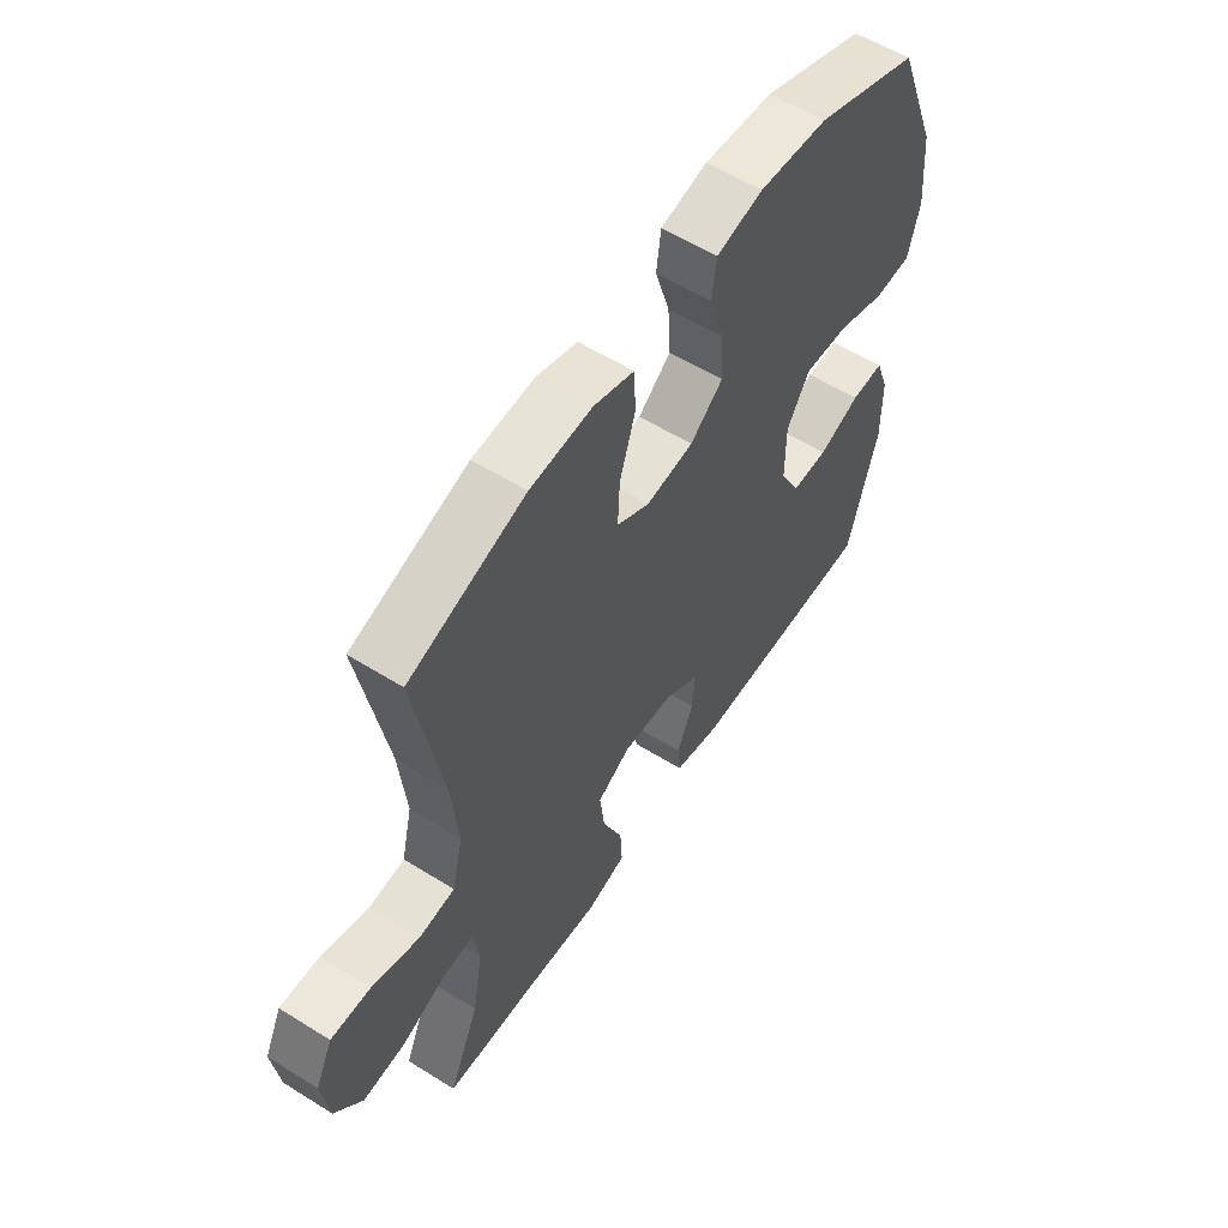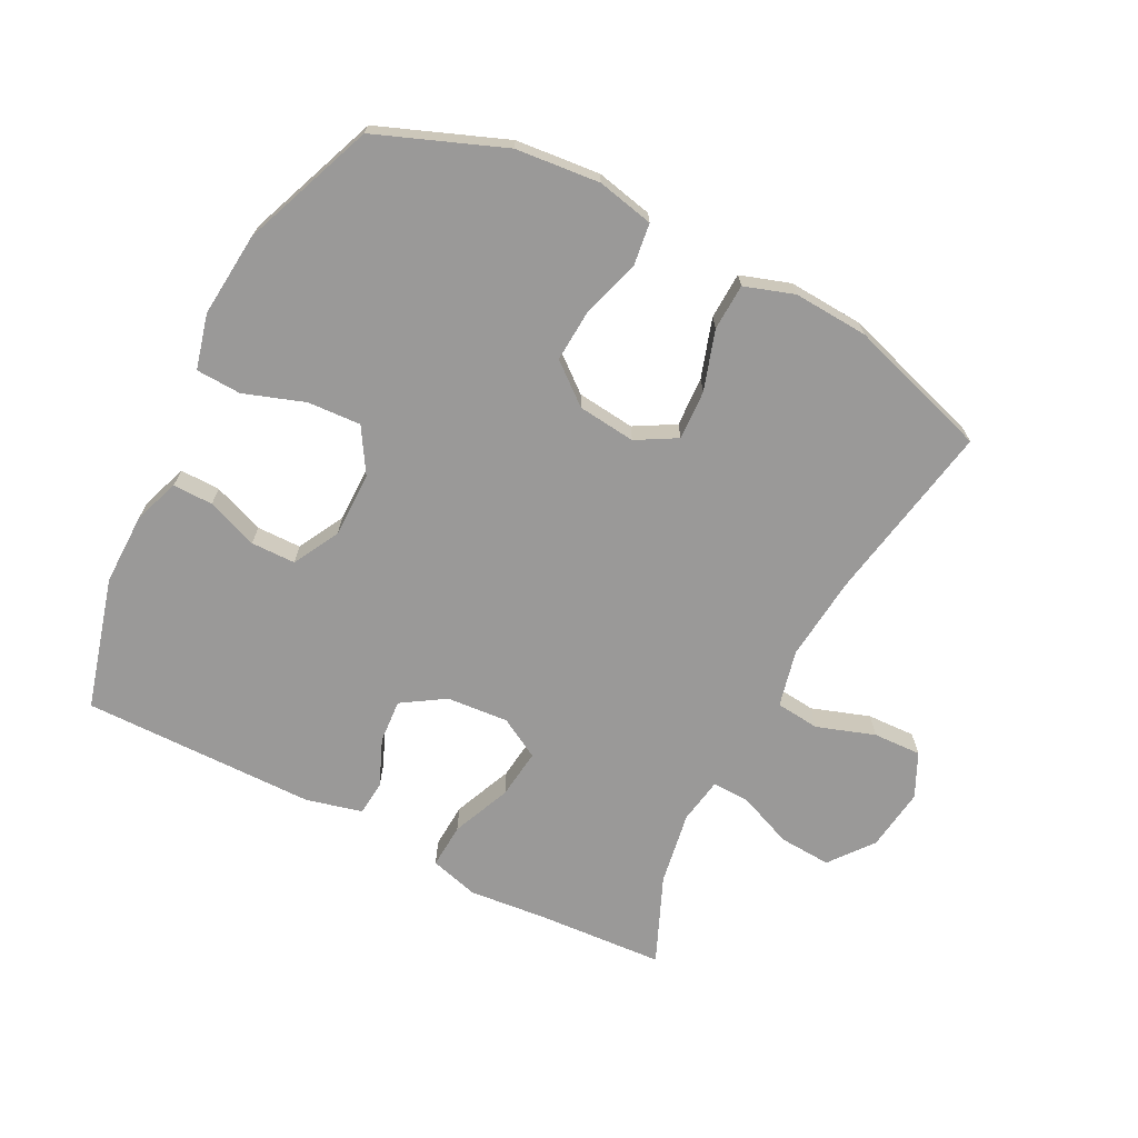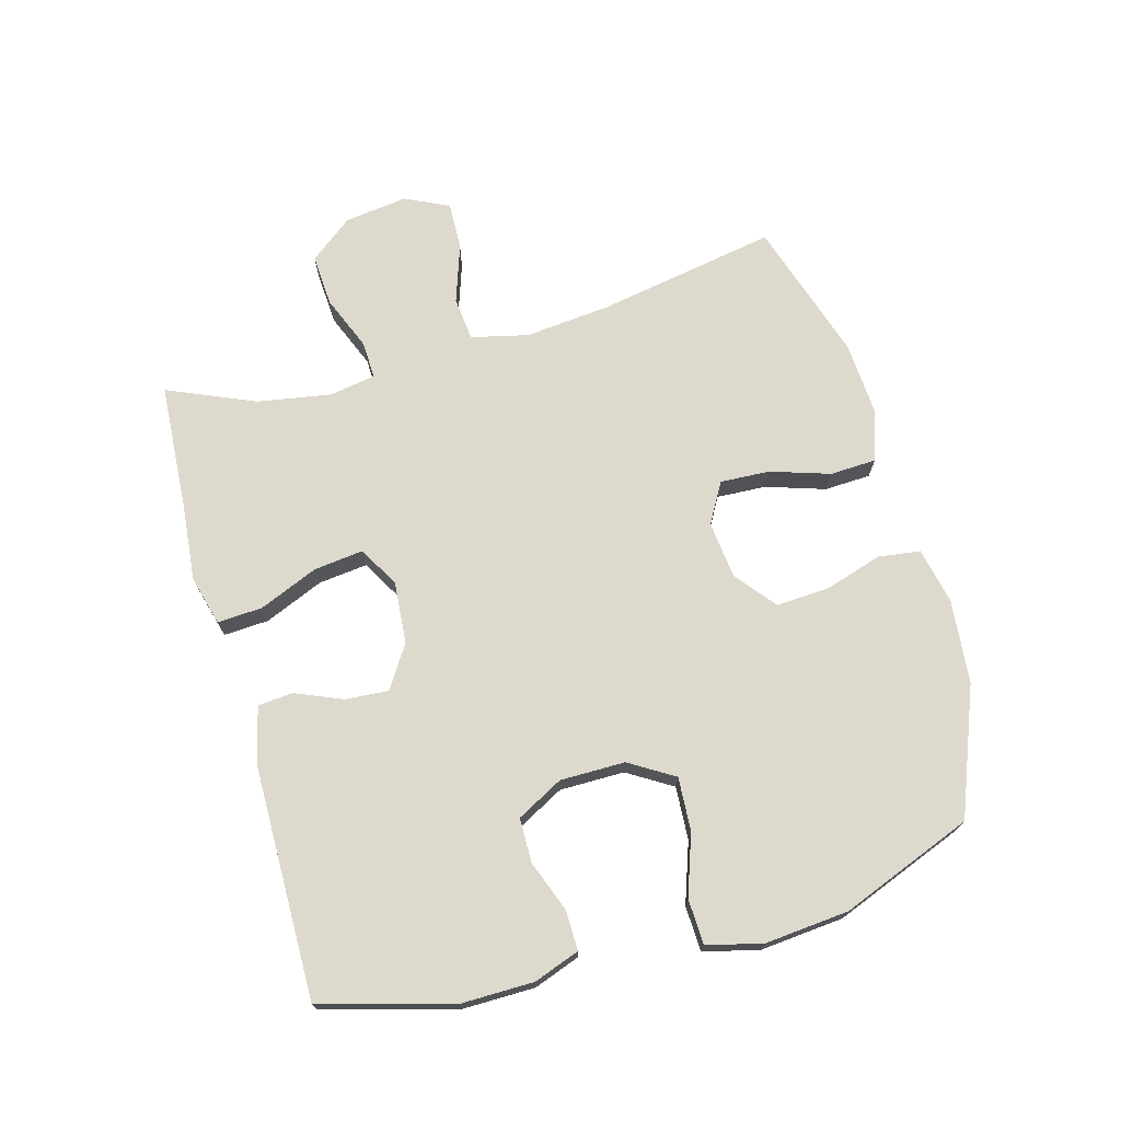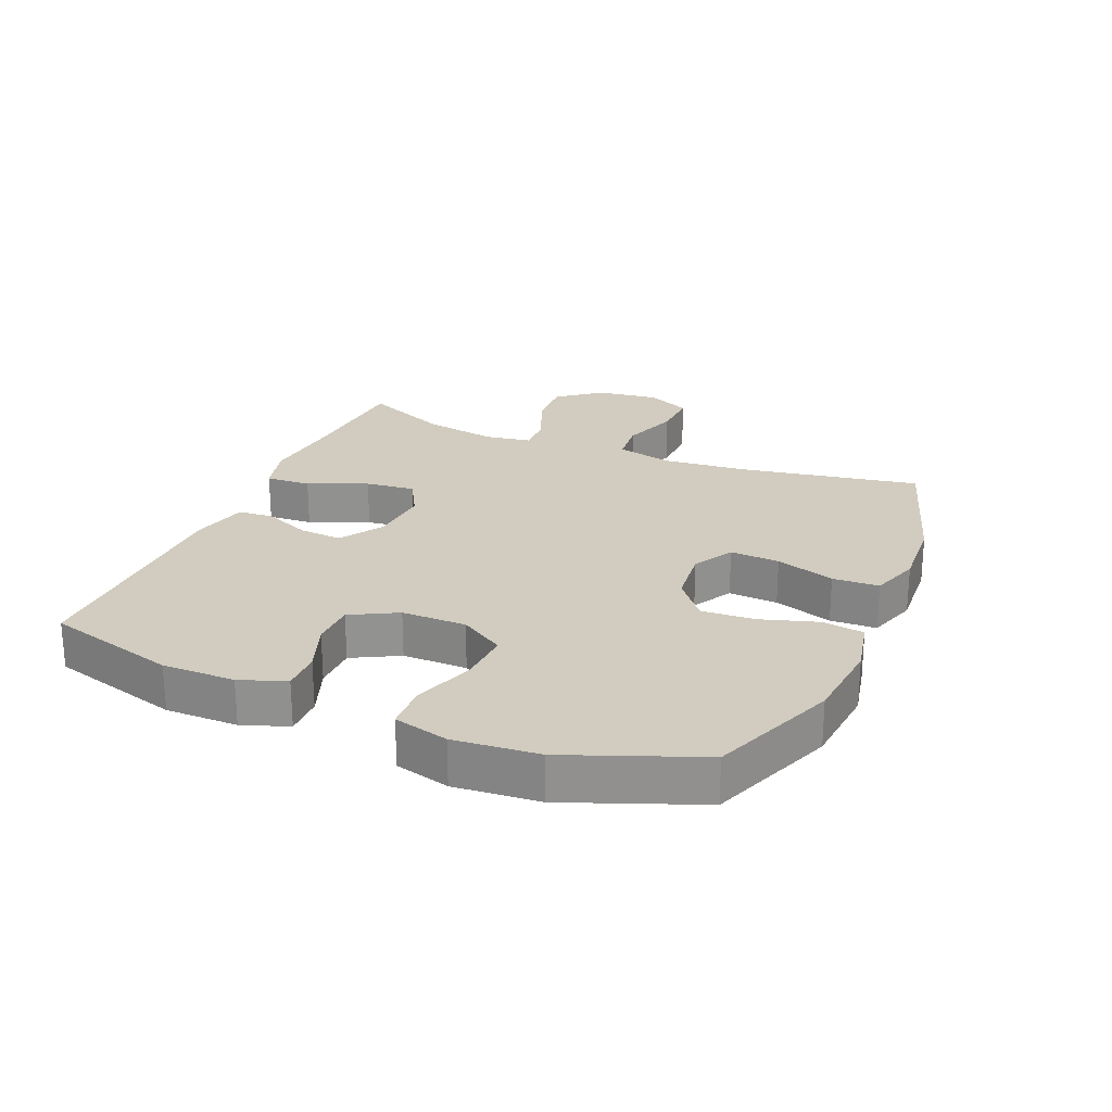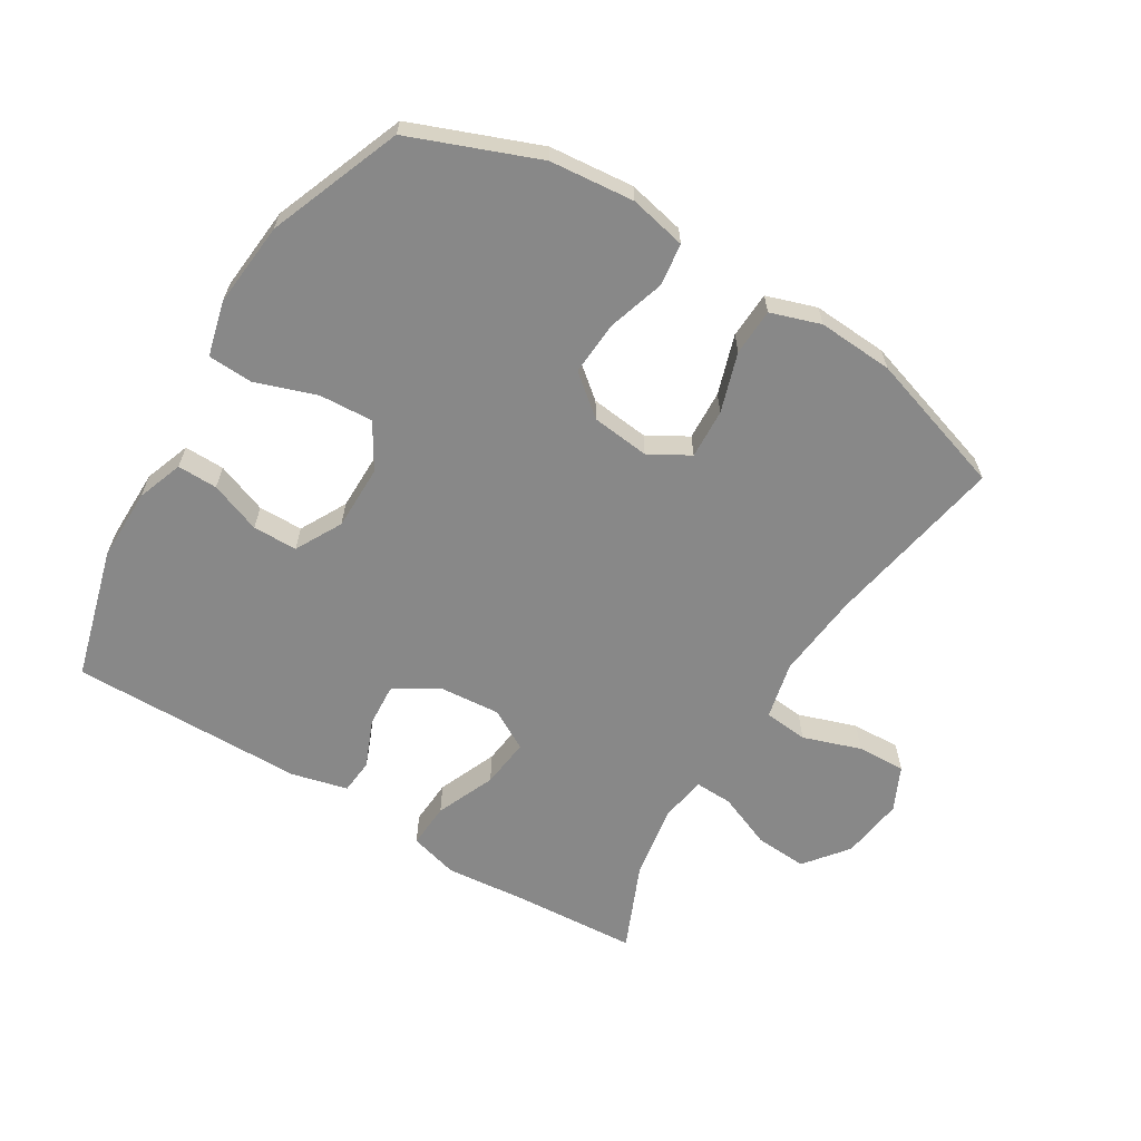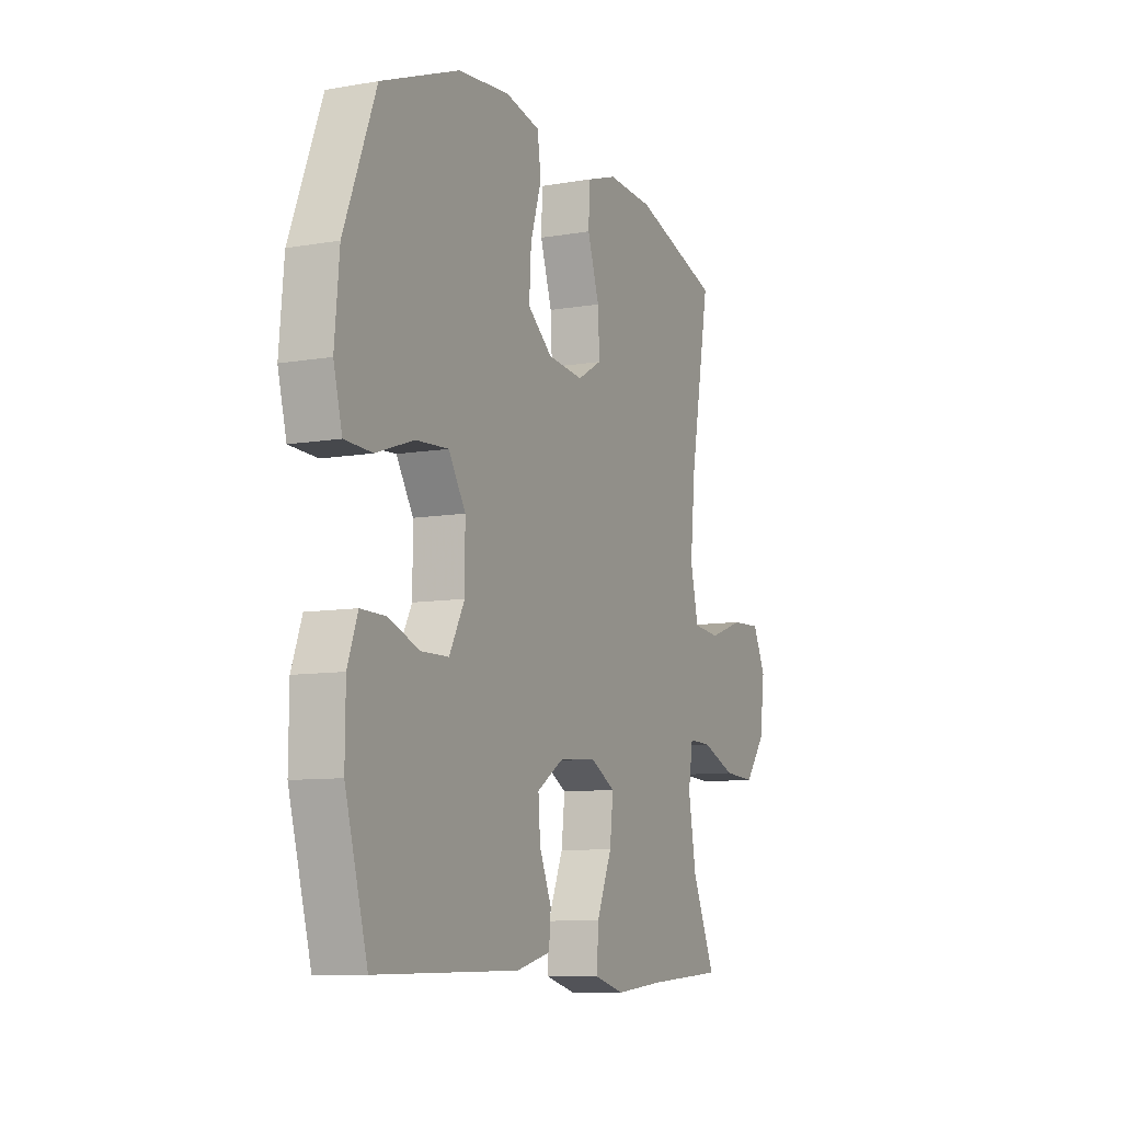
<metadata>
{"format":"obj","ext":"obj","renderer":"f3d","projection":"perspective","resolution":1024,"background":"white","views":[{"elev":57.5,"azim":122.9,"up":"+Z"},{"elev":-69.1,"azim":-27.2,"up":"+Y"},{"elev":71.9,"azim":-105.6,"up":"+Y"},{"elev":24.1,"azim":-67.1,"up":"+Y"},{"elev":-62.8,"azim":-31.4,"up":"+Y"},{"elev":-9.0,"azim":-65.1,"up":"+Z"}]}
</metadata>
<code>
v -0.5 0.07 0.5
v -0.301 0.07 0.578
v -0.169 0.07 0.591
v -0.08 0.07 0.572
v -0.071 0.07 0.506
v -0.099 0.07 0.416
v -0.104 0.07 0.332
v -0.041 0.07 0.281
v 0.05 0.07 0.271
v 0.113 0.07 0.307
v 0.109 0.07 0.385
v 0.079 0.07 0.478
v 0.082 0.07 0.551
v 0.16 0.07 0.577
v 0.278 0.07 0.57
v 0.5 0.07 0.5
v 0.449 0.07 0.216
v 0.436 0.07 0.082
v 0.457 0.07 -0.007
v 0.526 0.07 -0.014
v 0.617 0.07 0.017
v 0.693 0.07 0.02
v 0.726 0.07 -0.049
v 0.713 0.07 -0.148
v 0.66 0.07 -0.216
v 0.578 0.07 -0.211
v 0.492 0.07 -0.176
v 0.433 0.07 -0.174
v 0.421 0.07 -0.247
v 0.441 0.07 -0.363
v 0.5 0.07 -0.5
v 0.301 0.07 -0.513
v 0.178 0.07 -0.525
v 0.101 0.07 -0.504
v 0.105 0.07 -0.433
v 0.144 0.07 -0.34
v 0.153 0.07 -0.262
v 0.089 0.07 -0.226
v -0.008 0.07 -0.234
v -0.075 0.07 -0.277
v -0.07 0.07 -0.345
v -0.039 0.07 -0.419
v -0.044 0.07 -0.474
v -0.132 0.07 -0.496
v -0.5 0.07 -0.5
v -0.557 0.07 -0.293
v -0.556 0.07 -0.179
v -0.53 0.07 -0.107
v -0.467 0.07 -0.108
v -0.387 0.07 -0.138
v -0.317 0.07 -0.137
v -0.278 0.07 -0.064
v -0.278 0.07 0.038
v -0.321 0.07 0.108
v -0.405 0.07 0.103
v -0.5 0.07 0.07
v -0.571 0.07 0.073
v -0.593 0.07 0.159
v -0.581 0.07 0.292
v -0.5 0 0.5
v -0.301 0 0.578
v -0.169 0 0.591
v -0.08 0 0.572
v -0.071 0 0.506
v -0.099 0 0.416
v -0.104 0 0.332
v -0.041 0 0.281
v 0.05 0 0.271
v 0.113 0 0.307
v 0.109 0 0.385
v 0.079 0 0.478
v 0.082 0 0.551
v 0.16 0 0.577
v 0.278 0 0.57
v 0.5 0 0.5
v 0.449 0 0.216
v 0.436 0 0.082
v 0.457 0 -0.007
v 0.526 0 -0.014
v 0.617 0 0.017
v 0.693 0 0.02
v 0.726 0 -0.049
v 0.713 0 -0.148
v 0.66 0 -0.216
v 0.578 0 -0.211
v 0.492 0 -0.176
v 0.433 0 -0.174
v 0.421 0 -0.247
v 0.441 0 -0.363
v 0.5 0 -0.5
v 0.301 0 -0.513
v 0.178 0 -0.525
v 0.101 0 -0.504
v 0.105 0 -0.433
v 0.144 0 -0.34
v 0.153 0 -0.262
v 0.089 0 -0.226
v -0.008 0 -0.234
v -0.075 0 -0.277
v -0.07 0 -0.345
v -0.039 0 -0.419
v -0.044 0 -0.474
v -0.132 0 -0.496
v -0.5 0 -0.5
v -0.557 0 -0.293
v -0.556 0 -0.179
v -0.53 0 -0.107
v -0.467 0 -0.108
v -0.387 0 -0.138
v -0.317 0 -0.137
v -0.278 0 -0.064
v -0.278 0 0.038
v -0.321 0 0.108
v -0.405 0 0.103
v -0.5 0 0.07
v -0.571 0 0.073
v -0.593 0 0.159
v -0.581 0 0.292
f 55 56 57 58
f 54 55 58 59
f 47 48 49 50
f 47 50 51
f 46 47 51
f 45 46 51
f 44 45 51 52
f 41 42 43 44
f 40 41 44 52
f 33 34 35 36
f 32 33 36 37
f 30 31 32 37
f 29 30 37 38
f 24 25 26 27
f 24 27 28
f 23 24 28
f 20 21 22 23
f 19 20 23 28
f 18 19 28 29
f 14 15 16 17
f 14 17 18
f 11 12 13 14
f 10 11 14 18
f 9 10 18 29
f 3 4 5 6
f 3 6 7
f 2 3 7
f 54 59 1 2
f 53 54 2 7
f 39 40 52 53
f 38 39 53 7
f 8 9 29 38
f 7 8 38
f 117 116 115 114
f 118 117 114 113
f 109 108 107 106
f 110 109 106
f 110 106 105
f 110 105 104
f 111 110 104 103
f 103 102 101 100
f 111 103 100 99
f 95 94 93 92
f 96 95 92 91
f 96 91 90 89
f 97 96 89 88
f 86 85 84 83
f 87 86 83
f 87 83 82
f 82 81 80 79
f 87 82 79 78
f 88 87 78 77
f 76 75 74 73
f 77 76 73
f 73 72 71 70
f 77 73 70 69
f 88 77 69 68
f 65 64 63 62
f 66 65 62
f 66 62 61
f 61 60 118 113
f 66 61 113 112
f 112 111 99 98
f 66 112 98 97
f 97 88 68 67
f 97 67 66
f 1 60 61 2
f 2 61 62 3
f 3 62 63 4
f 4 63 64 5
f 5 64 65 6
f 6 65 66 7
f 7 66 67 8
f 8 67 68 9
f 9 68 69 10
f 10 69 70 11
f 11 70 71 12
f 12 71 72 13
f 13 72 73 14
f 14 73 74 15
f 15 74 75 16
f 16 75 76 17
f 17 76 77 18
f 18 77 78 19
f 19 78 79 20
f 20 79 80 21
f 21 80 81 22
f 22 81 82 23
f 23 82 83 24
f 24 83 84 25
f 25 84 85 26
f 26 85 86 27
f 27 86 87 28
f 28 87 88 29
f 29 88 89 30
f 30 89 90 31
f 31 90 91 32
f 32 91 92 33
f 33 92 93 34
f 34 93 94 35
f 35 94 95 36
f 36 95 96 37
f 37 96 97 38
f 38 97 98 39
f 39 98 99 40
f 40 99 100 41
f 41 100 101 42
f 42 101 102 43
f 43 102 103 44
f 44 103 104 45
f 45 104 105 46
f 46 105 106 47
f 47 106 107 48
f 48 107 108 49
f 49 108 109 50
f 50 109 110 51
f 51 110 111 52
f 52 111 112 53
f 53 112 113 54
f 54 113 114 55
f 55 114 115 56
f 56 115 116 57
f 57 116 117 58
f 58 117 118 59
f 59 118 60 1

</code>
